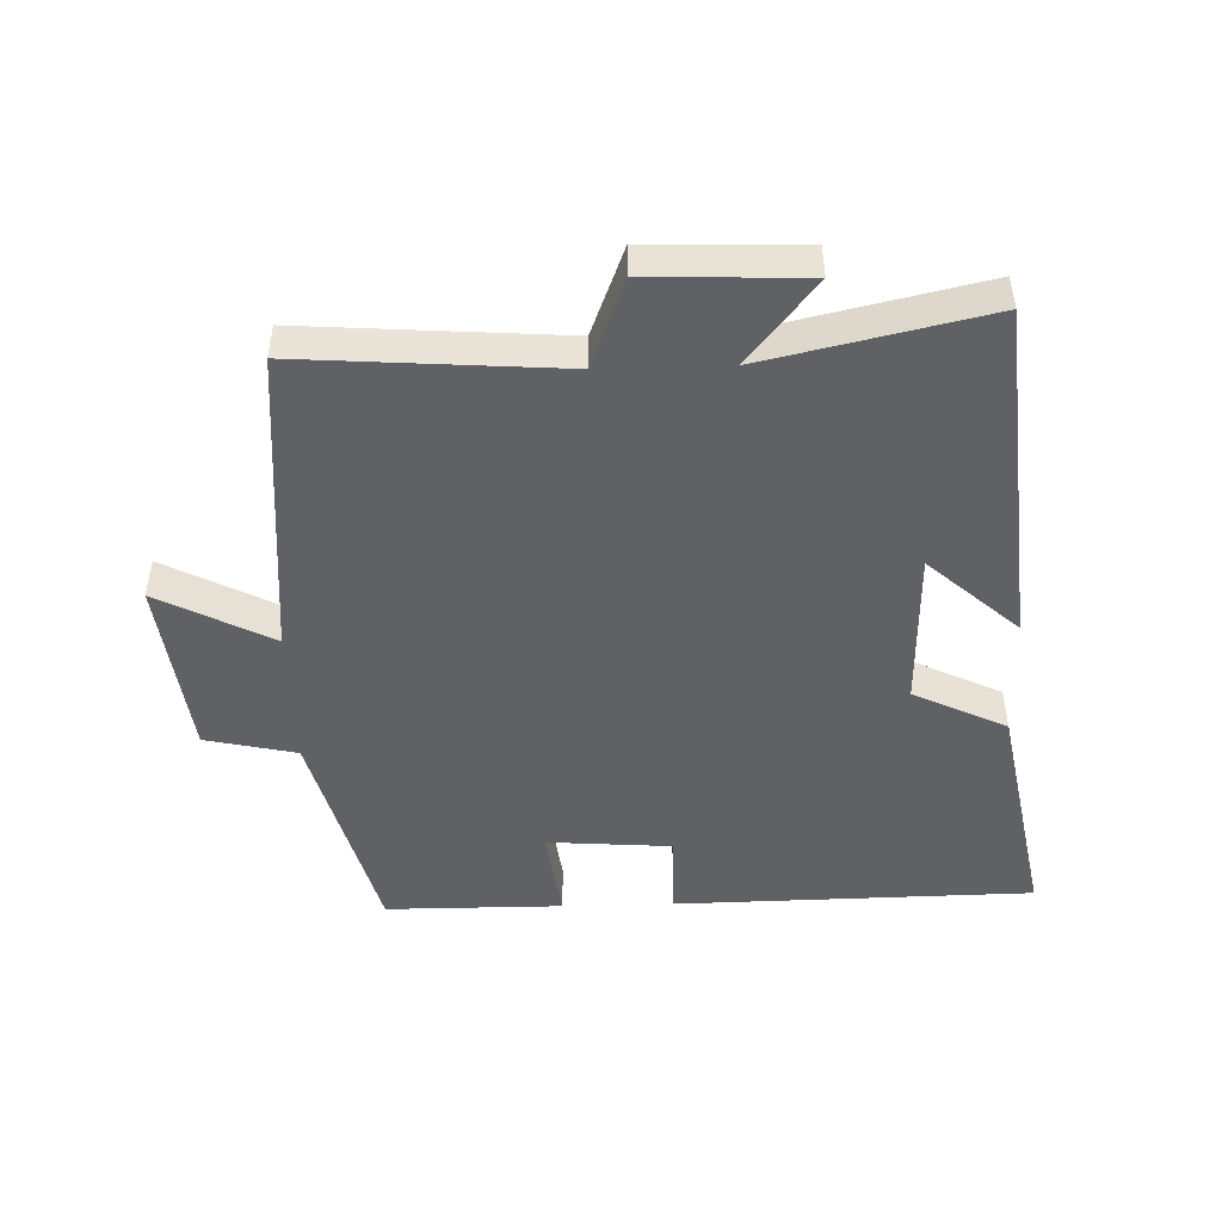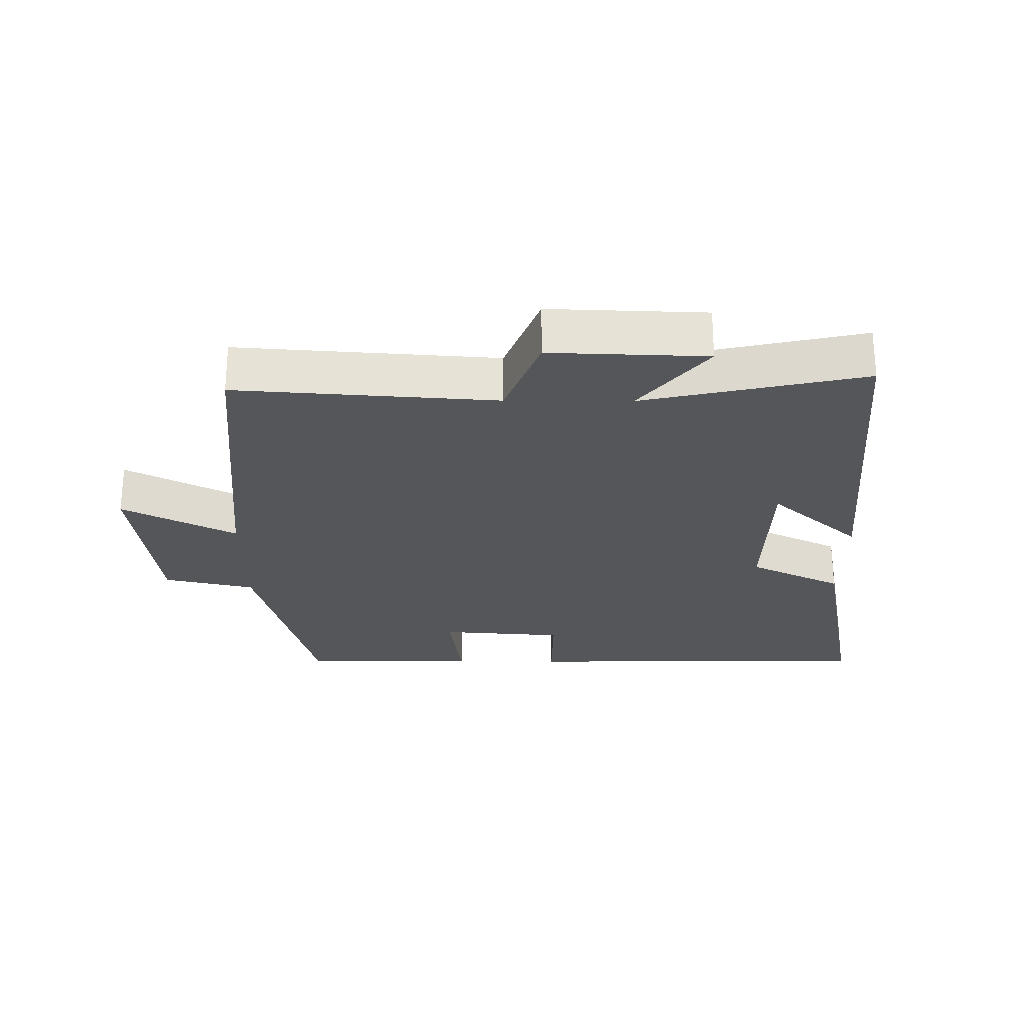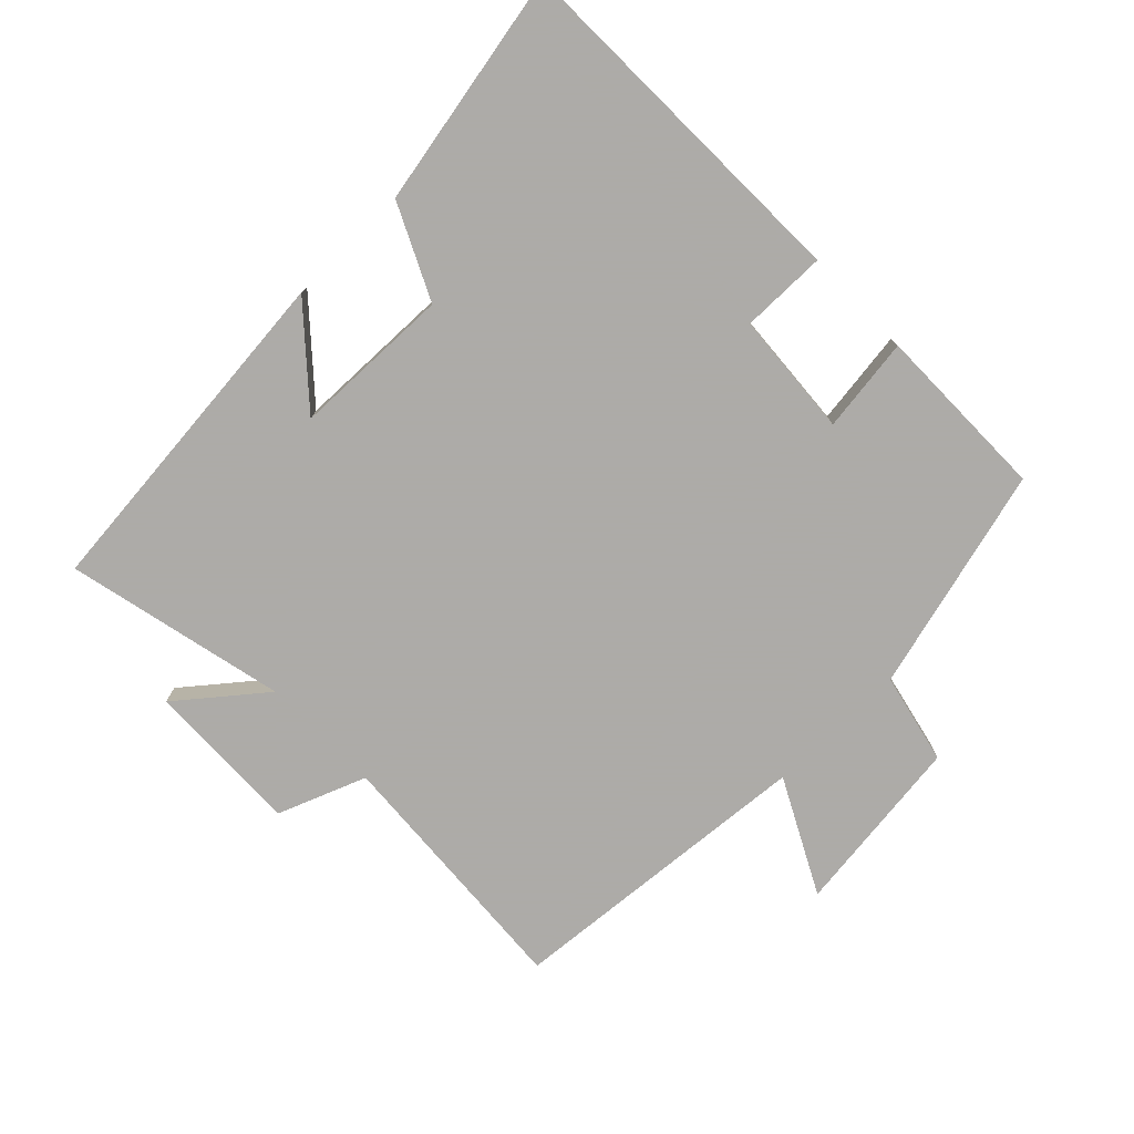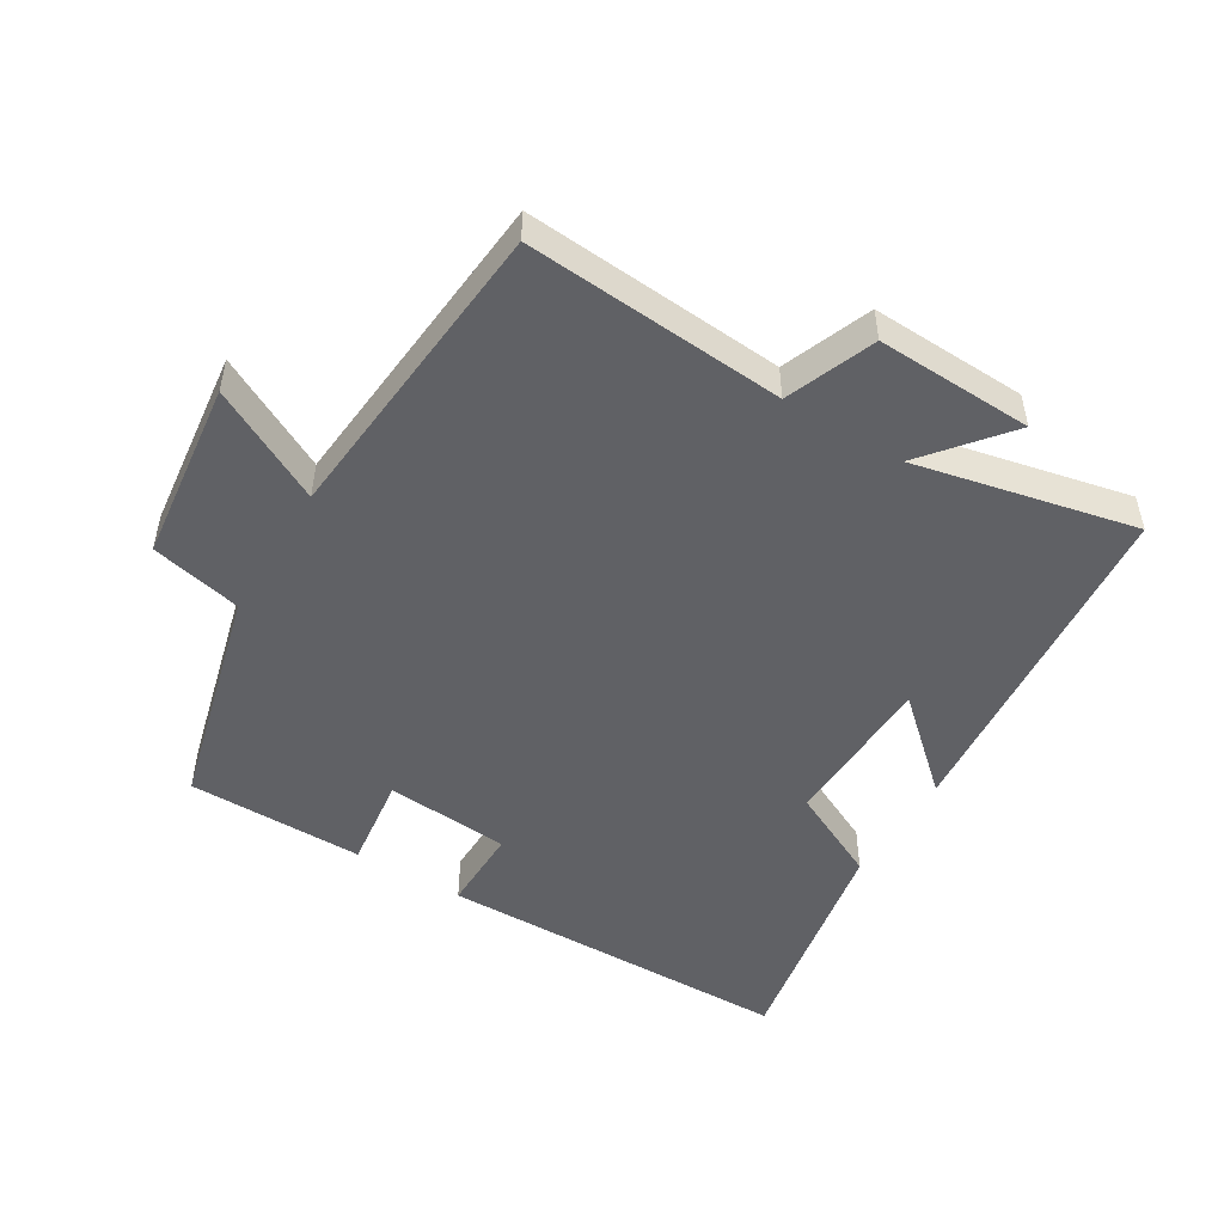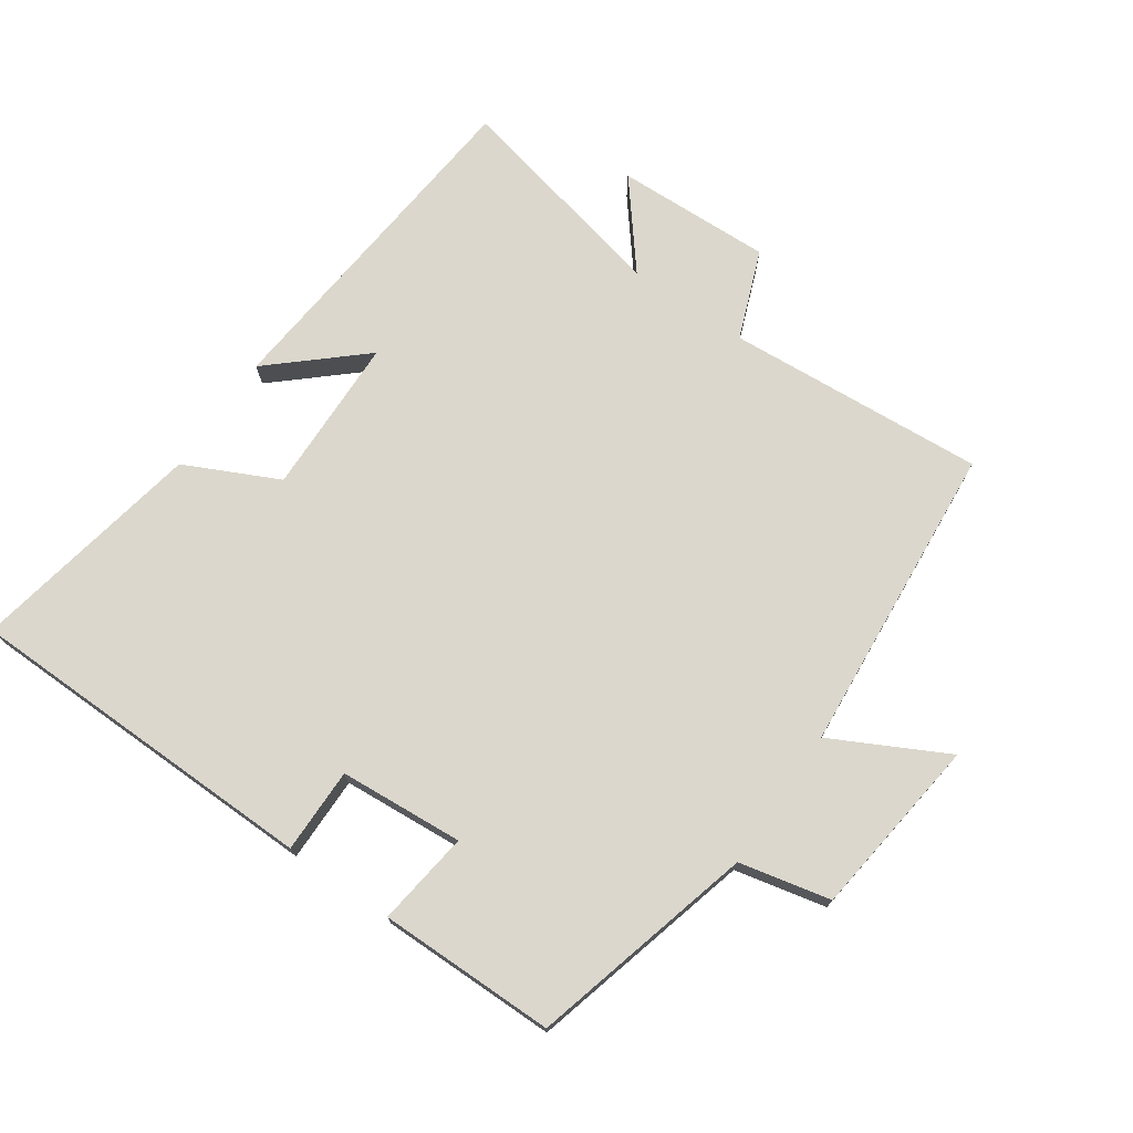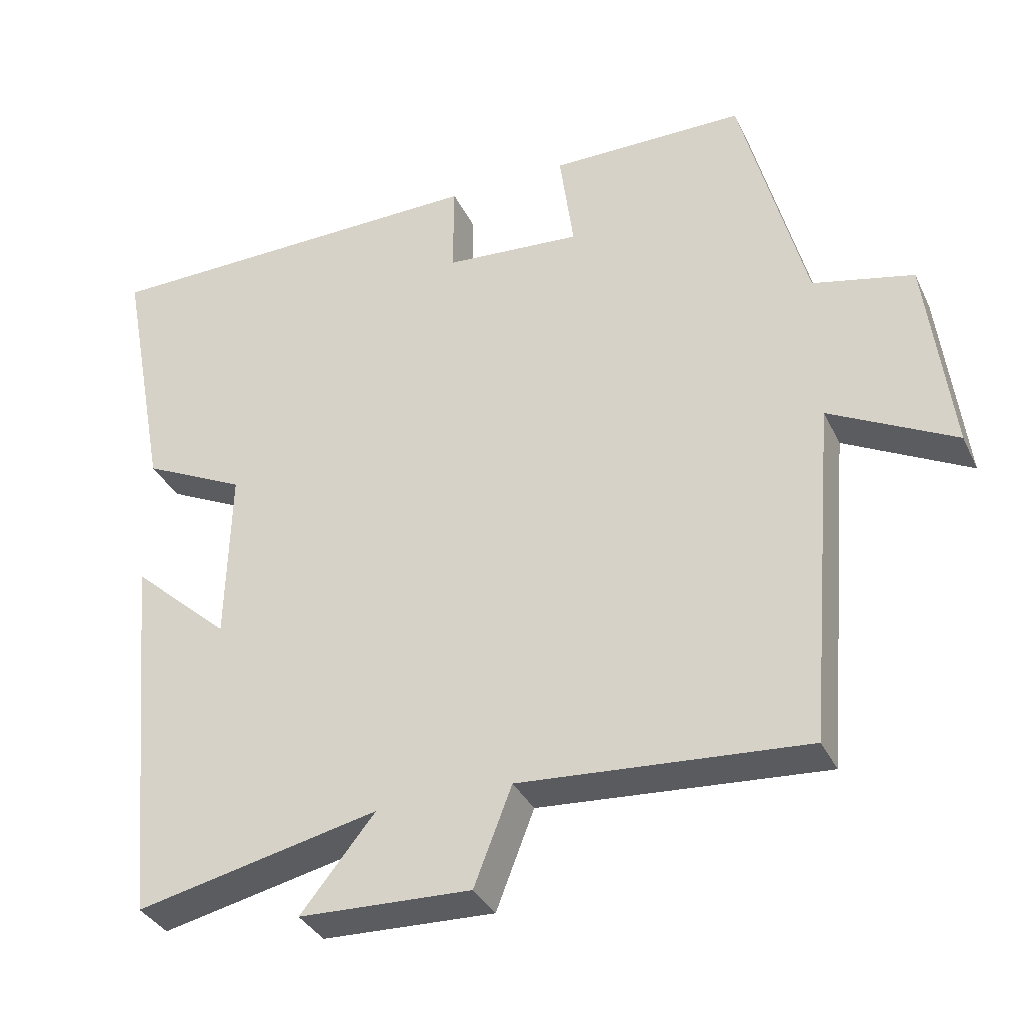
<metadata>
{"format":"obj","ext":"obj","renderer":"f3d","projection":"perspective","resolution":1024,"background":"white","views":[{"elev":-47.9,"azim":-178.3,"up":"+Y"},{"elev":-26.0,"azim":179.6,"up":"+Y"},{"elev":-76.5,"azim":-45.7,"up":"+Y"},{"elev":-49.7,"azim":148.6,"up":"+Y"},{"elev":73.4,"azim":34.7,"up":"+Y"},{"elev":-34.7,"azim":22.9,"up":"+Z"}]}
</metadata>
<code>
v -0.567 0.07 0.491
v -0.025 0.07 0.5
v -0.026 0.07 0.371
v 0.162 0.07 0.357
v 0.143 0.07 0.5
v 0.411 0.07 0.499
v 0.5 0.07 0.16
v 0.638 0.07 0.129
v 0.672 0.07 -0.145
v 0.5 0.07 -0.056
v 0.46 0.07 -0.528
v 0.068 0.07 -0.5
v 0.016 0.07 -0.634
v -0.22 0.07 -0.626
v -0.118 0.07 -0.5
v -0.451 0.07 -0.574
v -0.5 0.07 -0.051
v -0.365 0.07 -0.171
v -0.359 0.07 0.069
v -0.5 0.07 0.137
v -0.567 0 0.491
v -0.025 0 0.5
v -0.026 0 0.371
v 0.162 0 0.357
v 0.143 0 0.5
v 0.411 0 0.499
v 0.5 0 0.16
v 0.638 0 0.129
v 0.672 0 -0.145
v 0.5 0 -0.056
v 0.46 0 -0.528
v 0.068 0 -0.5
v 0.016 0 -0.634
v -0.22 0 -0.626
v -0.118 0 -0.5
v -0.451 0 -0.574
v -0.5 0 -0.051
v -0.365 0 -0.171
v -0.359 0 0.069
v -0.5 0 0.137
f 1 2 3
f 20 1 3
f 19 20 3
f 18 19 3 4
f 15 16 17 18
f 15 18 4
f 12 13 14 15
f 12 15 4
f 10 11 12 4
f 7 8 9 10
f 6 7 10
f 5 6 10
f 4 5 10
f 23 22 21
f 23 21 40
f 23 40 39
f 24 23 39 38
f 38 37 36 35
f 24 38 35
f 35 34 33 32
f 24 35 32
f 24 32 31 30
f 30 29 28 27
f 30 27 26
f 30 26 25
f 30 25 24
f 1 21 22 2
f 2 22 23 3
f 3 23 24 4
f 4 24 25 5
f 5 25 26 6
f 6 26 27 7
f 7 27 28 8
f 8 28 29 9
f 9 29 30 10
f 10 30 31 11
f 11 31 32 12
f 12 32 33 13
f 13 33 34 14
f 14 34 35 15
f 15 35 36 16
f 16 36 37 17
f 17 37 38 18
f 18 38 39 19
f 19 39 40 20
f 20 40 21 1

</code>
